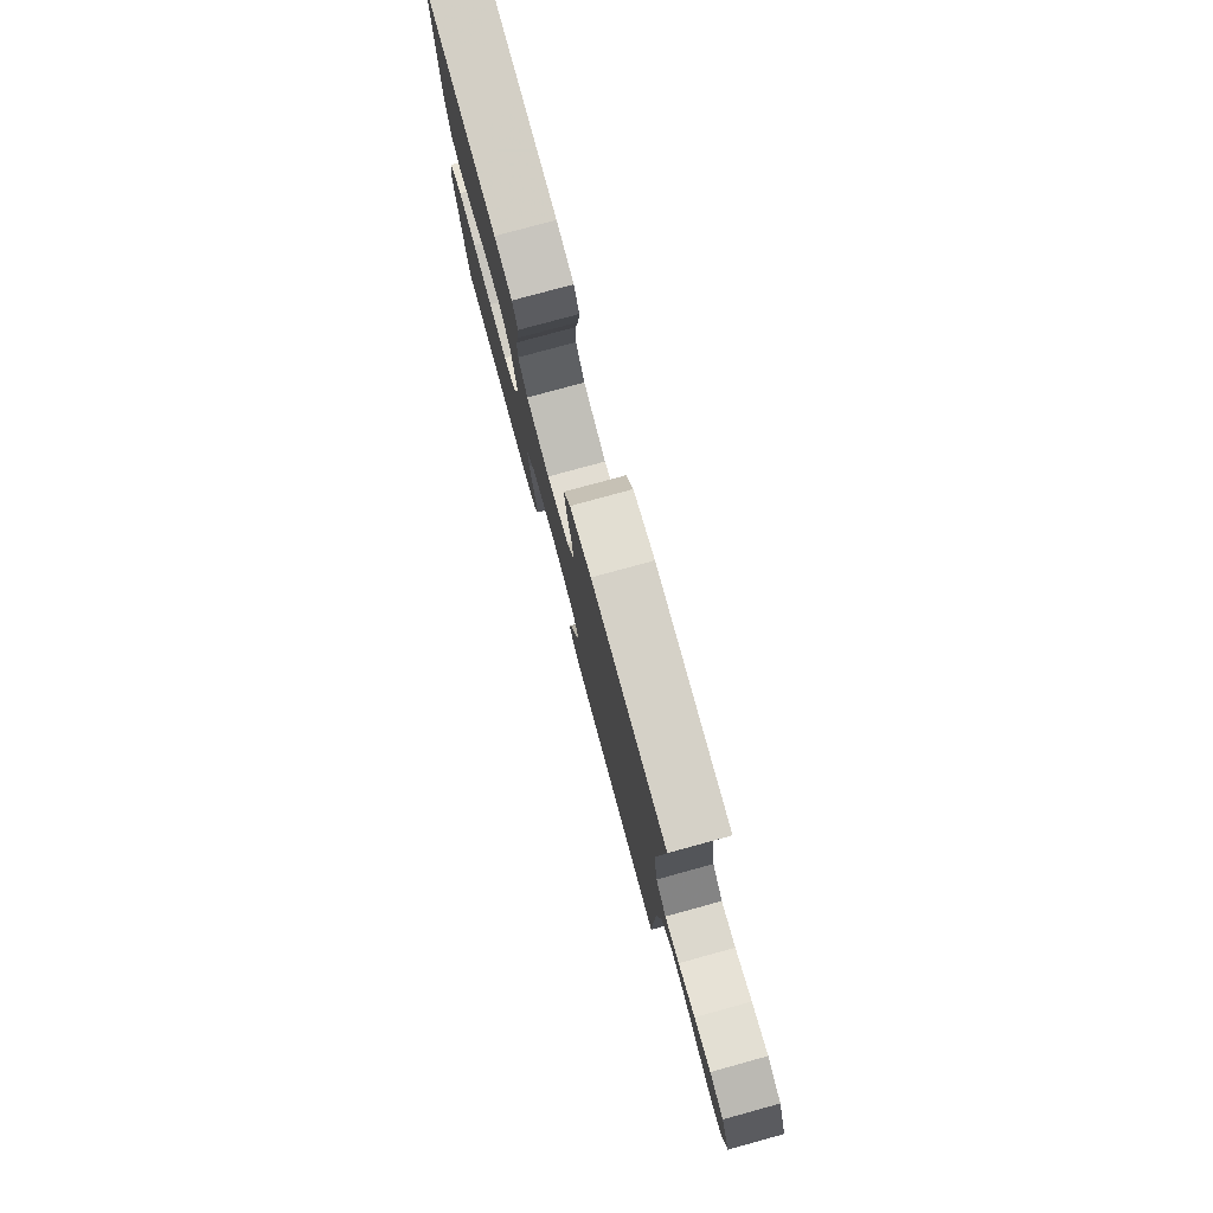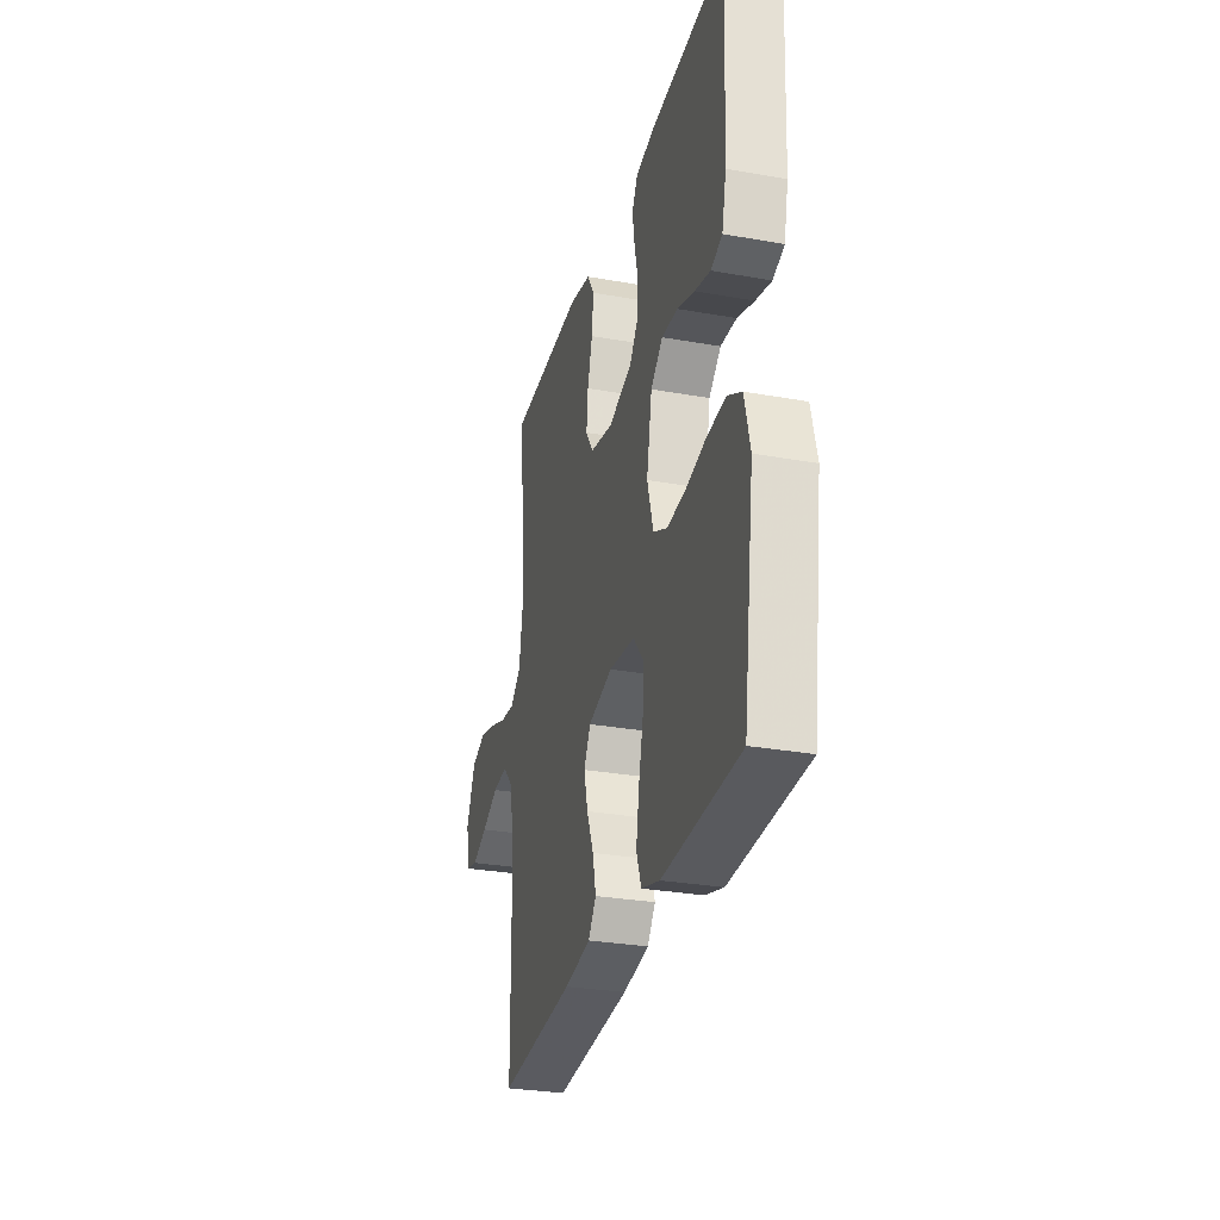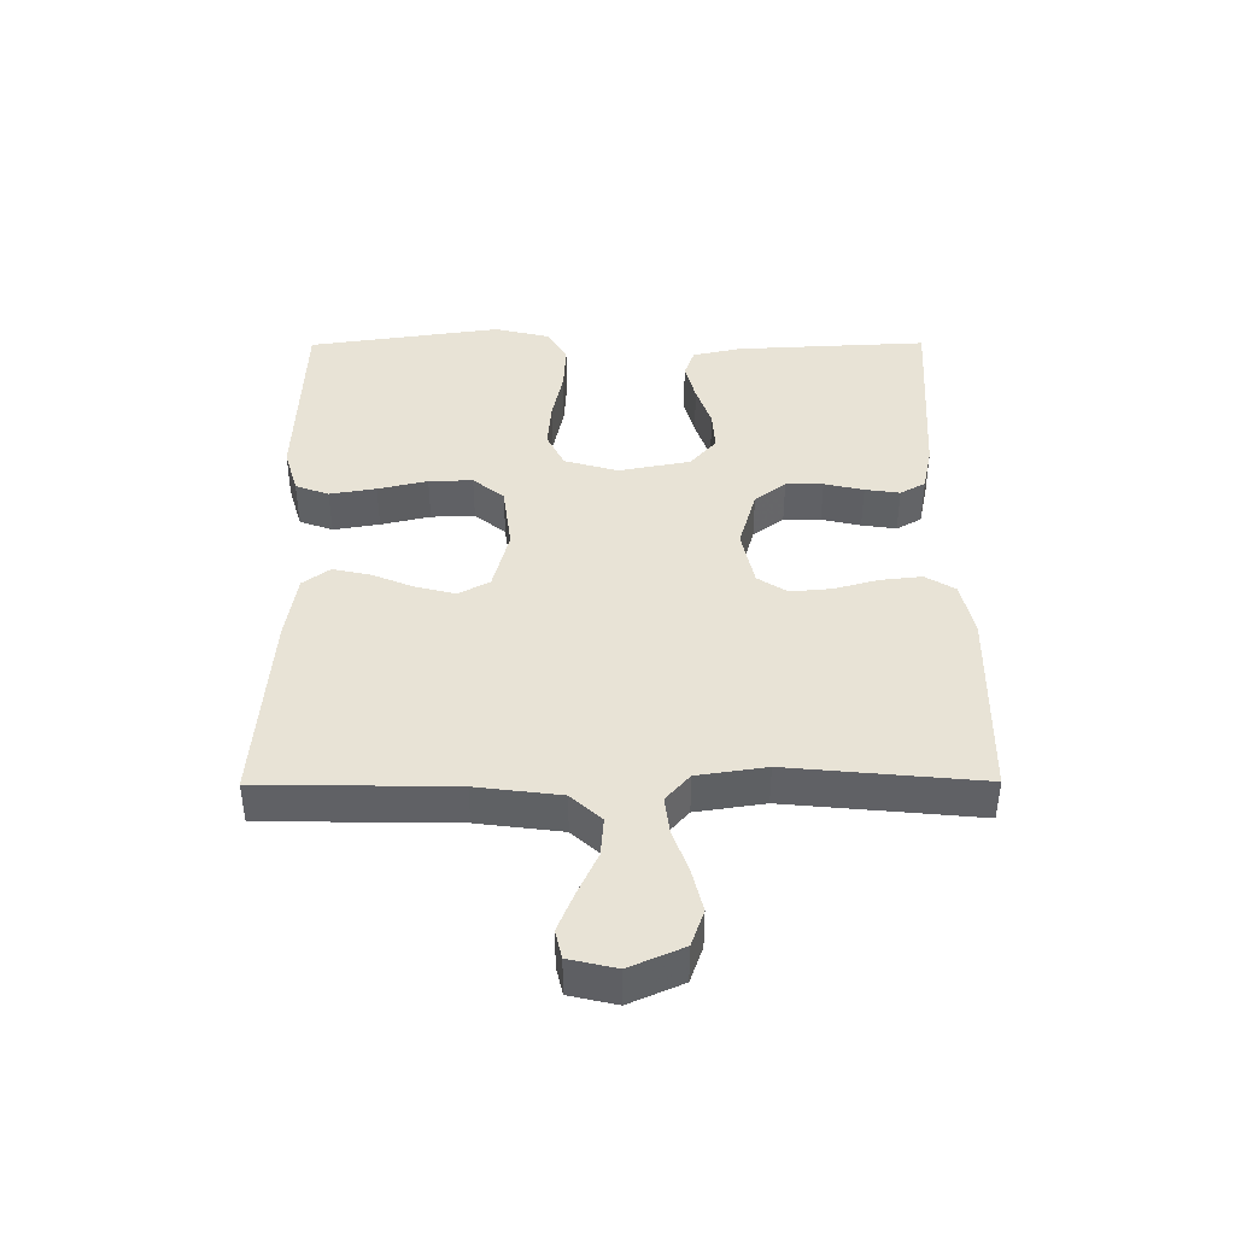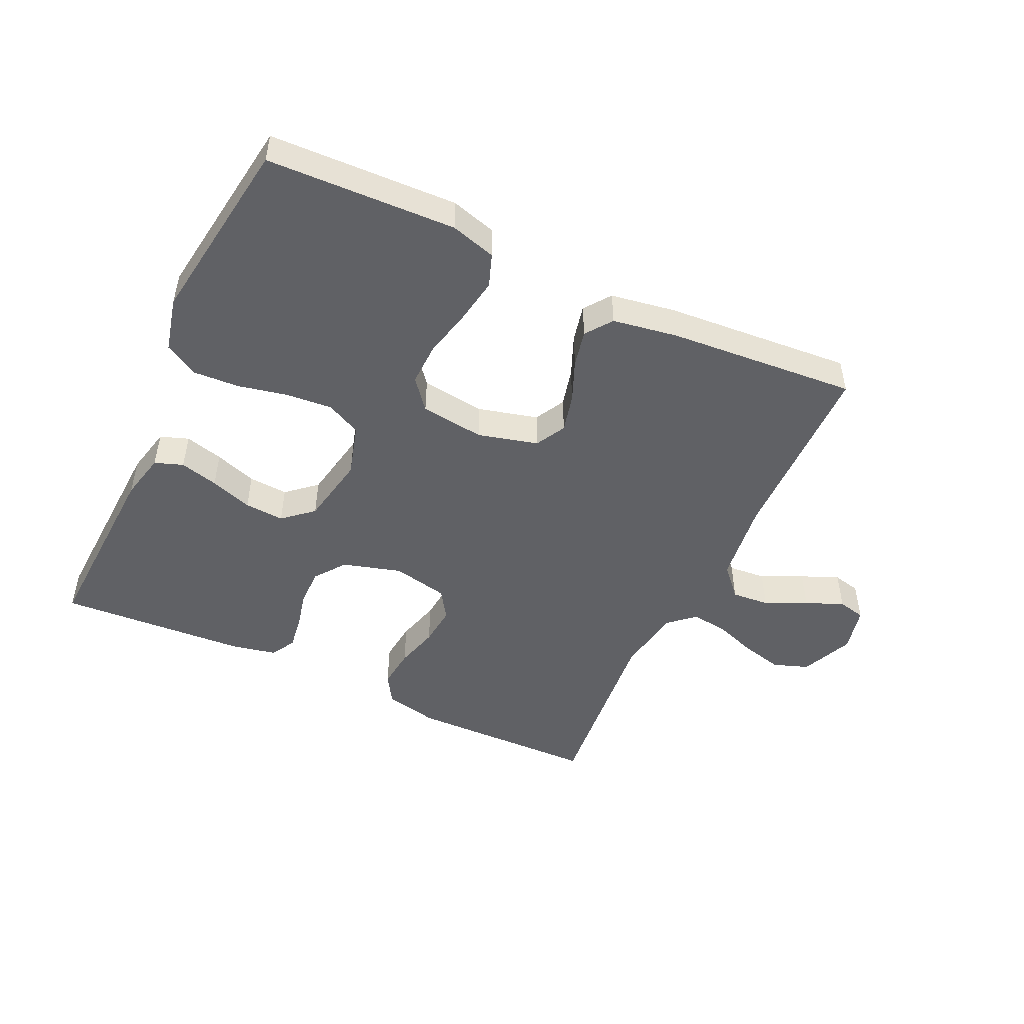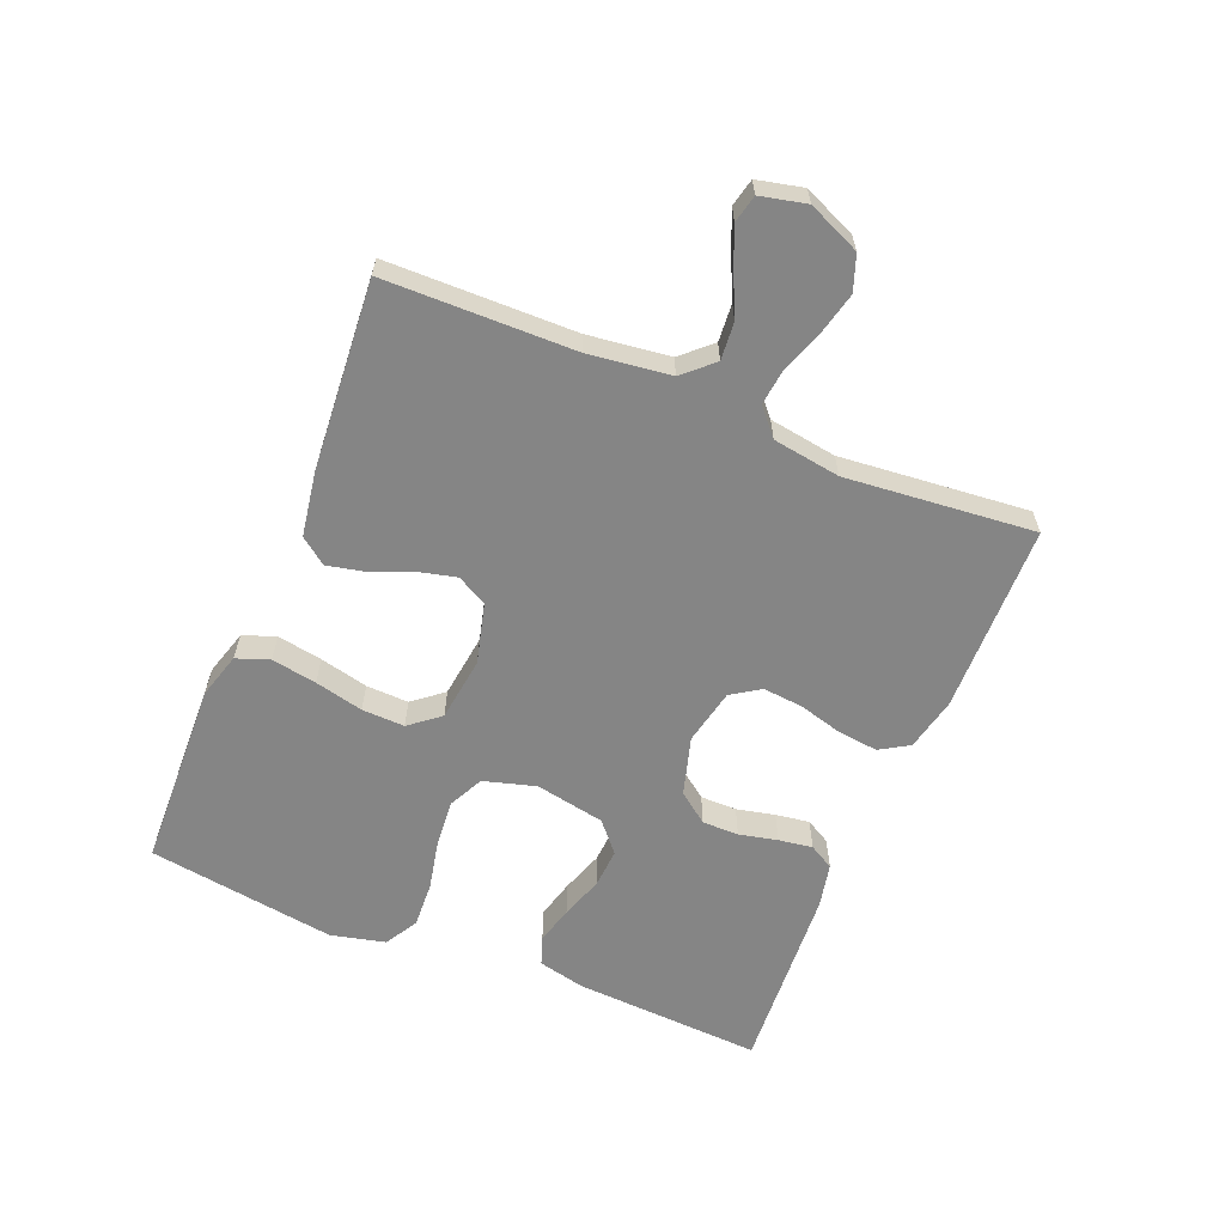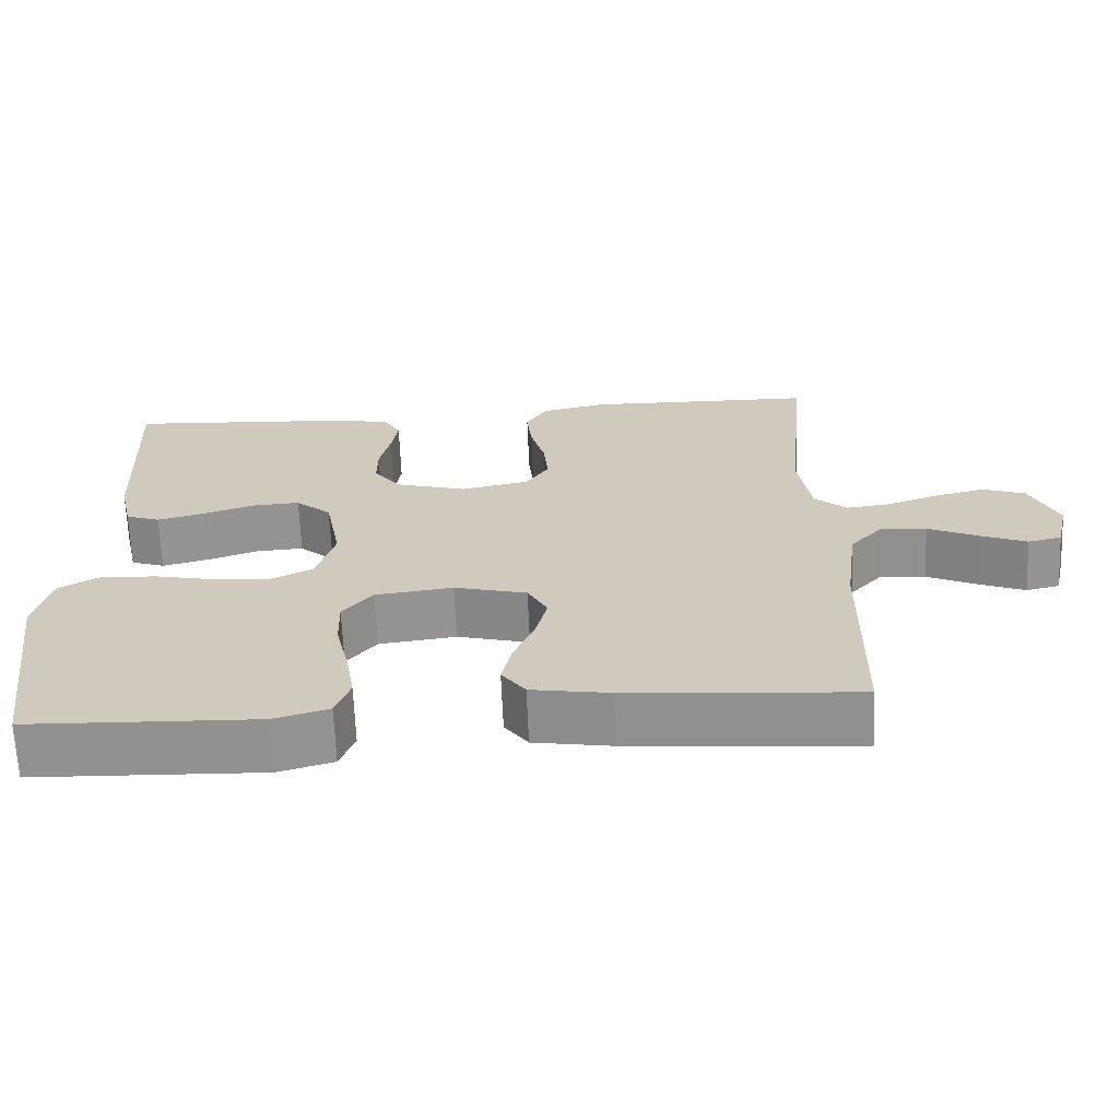
<metadata>
{"format":"obj","ext":"obj","renderer":"f3d","projection":"perspective","resolution":1024,"background":"white","views":[{"elev":78.5,"azim":-105.3,"up":"+Z"},{"elev":-29.4,"azim":75.2,"up":"+Z"},{"elev":41.8,"azim":-90.3,"up":"+Y"},{"elev":-48.9,"azim":154.9,"up":"+Y"},{"elev":-61.8,"azim":-112.4,"up":"+Y"},{"elev":-66.4,"azim":-177.6,"up":"+Z"}]}
</metadata>
<code>
v -0.5 0.07 0.5
v -0.2 0.07 0.506
v -0.115 0.07 0.487
v -0.087 0.07 0.441
v -0.094 0.07 0.377
v -0.113 0.07 0.308
v -0.119 0.07 0.244
v -0.089 0.07 0.198
v 0 0.07 0.179
v 0.093 0.07 0.206
v 0.129 0.07 0.254
v 0.129 0.07 0.312
v 0.115 0.07 0.373
v 0.107 0.07 0.427
v 0.129 0.07 0.466
v 0.2 0.07 0.481
v 0.5 0.07 0.5
v 0.485 0.07 0.2
v 0.468 0.07 0.125
v 0.423 0.07 0.109
v 0.362 0.07 0.125
v 0.295 0.07 0.148
v 0.232 0.07 0.152
v 0.185 0.07 0.111
v 0.164 0.07 0
v 0.188 0.07 -0.083
v 0.243 0.07 -0.11
v 0.317 0.07 -0.104
v 0.396 0.07 -0.087
v 0.469 0.07 -0.083
v 0.522 0.07 -0.113
v 0.543 0.07 -0.2
v 0.5 0.07 -0.5
v 0.2 0.07 -0.511
v 0.128 0.07 -0.49
v 0.109 0.07 -0.438
v 0.121 0.07 -0.366
v 0.139 0.07 -0.289
v 0.141 0.07 -0.221
v 0.102 0.07 -0.173
v 0 0.07 -0.16
v -0.095 0.07 -0.185
v -0.121 0.07 -0.233
v -0.106 0.07 -0.294
v -0.079 0.07 -0.359
v -0.066 0.07 -0.418
v -0.097 0.07 -0.46
v -0.2 0.07 -0.477
v -0.5 0.07 -0.5
v -0.505 0.07 -0.2
v -0.522 0.07 -0.069
v -0.565 0.07 -0.022
v -0.625 0.07 -0.027
v -0.691 0.07 -0.058
v -0.751 0.07 -0.083
v -0.795 0.07 -0.073
v -0.812 0.07 0
v -0.776 0.07 0.083
v -0.72 0.07 0.103
v -0.654 0.07 0.087
v -0.587 0.07 0.063
v -0.529 0.07 0.056
v -0.487 0.07 0.093
v -0.471 0.07 0.2
v -0.5 0 0.5
v -0.2 0 0.506
v -0.115 0 0.487
v -0.087 0 0.441
v -0.094 0 0.377
v -0.113 0 0.308
v -0.119 0 0.244
v -0.089 0 0.198
v 0 0 0.179
v 0.093 0 0.206
v 0.129 0 0.254
v 0.129 0 0.312
v 0.115 0 0.373
v 0.107 0 0.427
v 0.129 0 0.466
v 0.2 0 0.481
v 0.5 0 0.5
v 0.485 0 0.2
v 0.468 0 0.125
v 0.423 0 0.109
v 0.362 0 0.125
v 0.295 0 0.148
v 0.232 0 0.152
v 0.185 0 0.111
v 0.164 0 0
v 0.188 0 -0.083
v 0.243 0 -0.11
v 0.317 0 -0.104
v 0.396 0 -0.087
v 0.469 0 -0.083
v 0.522 0 -0.113
v 0.543 0 -0.2
v 0.5 0 -0.5
v 0.2 0 -0.511
v 0.128 0 -0.49
v 0.109 0 -0.438
v 0.121 0 -0.366
v 0.139 0 -0.289
v 0.141 0 -0.221
v 0.102 0 -0.173
v 0 0 -0.16
v -0.095 0 -0.185
v -0.121 0 -0.233
v -0.106 0 -0.294
v -0.079 0 -0.359
v -0.066 0 -0.418
v -0.097 0 -0.46
v -0.2 0 -0.477
v -0.5 0 -0.5
v -0.505 0 -0.2
v -0.522 0 -0.069
v -0.565 0 -0.022
v -0.625 0 -0.027
v -0.691 0 -0.058
v -0.751 0 -0.083
v -0.795 0 -0.073
v -0.812 0 0
v -0.776 0 0.083
v -0.72 0 0.103
v -0.654 0 0.087
v -0.587 0 0.063
v -0.529 0 0.056
v -0.487 0 0.093
v -0.471 0 0.2
f 59 60 61
f 58 59 61
f 57 58 61
f 56 57 61
f 55 56 61
f 54 55 61
f 53 54 61
f 52 53 61 62
f 51 52 62 63
f 48 49 50
f 47 48 50
f 46 47 50
f 45 46 50
f 44 45 50
f 50 51 63
f 44 50 63
f 43 44 63
f 36 37 38
f 35 36 38
f 34 35 38
f 33 34 38
f 32 33 38
f 31 32 38
f 30 31 38
f 29 30 38
f 28 29 38
f 27 28 38 39
f 26 27 39 40
f 20 21 22
f 19 20 22
f 18 19 22
f 17 18 22
f 16 17 22
f 15 16 22
f 14 15 22
f 13 14 22
f 12 13 22
f 11 12 22 23
f 10 11 23 24
f 4 5 6
f 3 4 6
f 2 3 6
f 1 2 6
f 64 1 6
f 64 6 7
f 64 7 8
f 63 64 8
f 43 63 8
f 42 43 8
f 41 42 8 9
f 41 9 10
f 40 41 10
f 26 40 10
f 25 26 10
f 10 24 25
f 125 124 123
f 125 123 122
f 125 122 121
f 125 121 120
f 125 120 119
f 125 119 118
f 125 118 117
f 126 125 117 116
f 127 126 116 115
f 114 113 112
f 114 112 111
f 114 111 110
f 114 110 109
f 114 109 108
f 127 115 114
f 127 114 108
f 127 108 107
f 102 101 100
f 102 100 99
f 102 99 98
f 102 98 97
f 102 97 96
f 102 96 95
f 102 95 94
f 102 94 93
f 102 93 92
f 103 102 92 91
f 104 103 91 90
f 86 85 84
f 86 84 83
f 86 83 82
f 86 82 81
f 86 81 80
f 86 80 79
f 86 79 78
f 86 78 77
f 86 77 76
f 87 86 76 75
f 88 87 75 74
f 70 69 68
f 70 68 67
f 70 67 66
f 70 66 65
f 70 65 128
f 71 70 128
f 72 71 128
f 72 128 127
f 72 127 107
f 72 107 106
f 73 72 106 105
f 74 73 105
f 74 105 104
f 74 104 90
f 74 90 89
f 89 88 74
f 1 65 66 2
f 2 66 67 3
f 3 67 68 4
f 4 68 69 5
f 5 69 70 6
f 6 70 71 7
f 7 71 72 8
f 8 72 73 9
f 9 73 74 10
f 10 74 75 11
f 11 75 76 12
f 12 76 77 13
f 13 77 78 14
f 14 78 79 15
f 15 79 80 16
f 16 80 81 17
f 17 81 82 18
f 18 82 83 19
f 19 83 84 20
f 20 84 85 21
f 21 85 86 22
f 22 86 87 23
f 23 87 88 24
f 24 88 89 25
f 25 89 90 26
f 26 90 91 27
f 27 91 92 28
f 28 92 93 29
f 29 93 94 30
f 30 94 95 31
f 31 95 96 32
f 32 96 97 33
f 33 97 98 34
f 34 98 99 35
f 35 99 100 36
f 36 100 101 37
f 37 101 102 38
f 38 102 103 39
f 39 103 104 40
f 40 104 105 41
f 41 105 106 42
f 42 106 107 43
f 43 107 108 44
f 44 108 109 45
f 45 109 110 46
f 46 110 111 47
f 47 111 112 48
f 48 112 113 49
f 49 113 114 50
f 50 114 115 51
f 51 115 116 52
f 52 116 117 53
f 53 117 118 54
f 54 118 119 55
f 55 119 120 56
f 56 120 121 57
f 57 121 122 58
f 58 122 123 59
f 59 123 124 60
f 60 124 125 61
f 61 125 126 62
f 62 126 127 63
f 63 127 128 64
f 64 128 65 1

</code>
